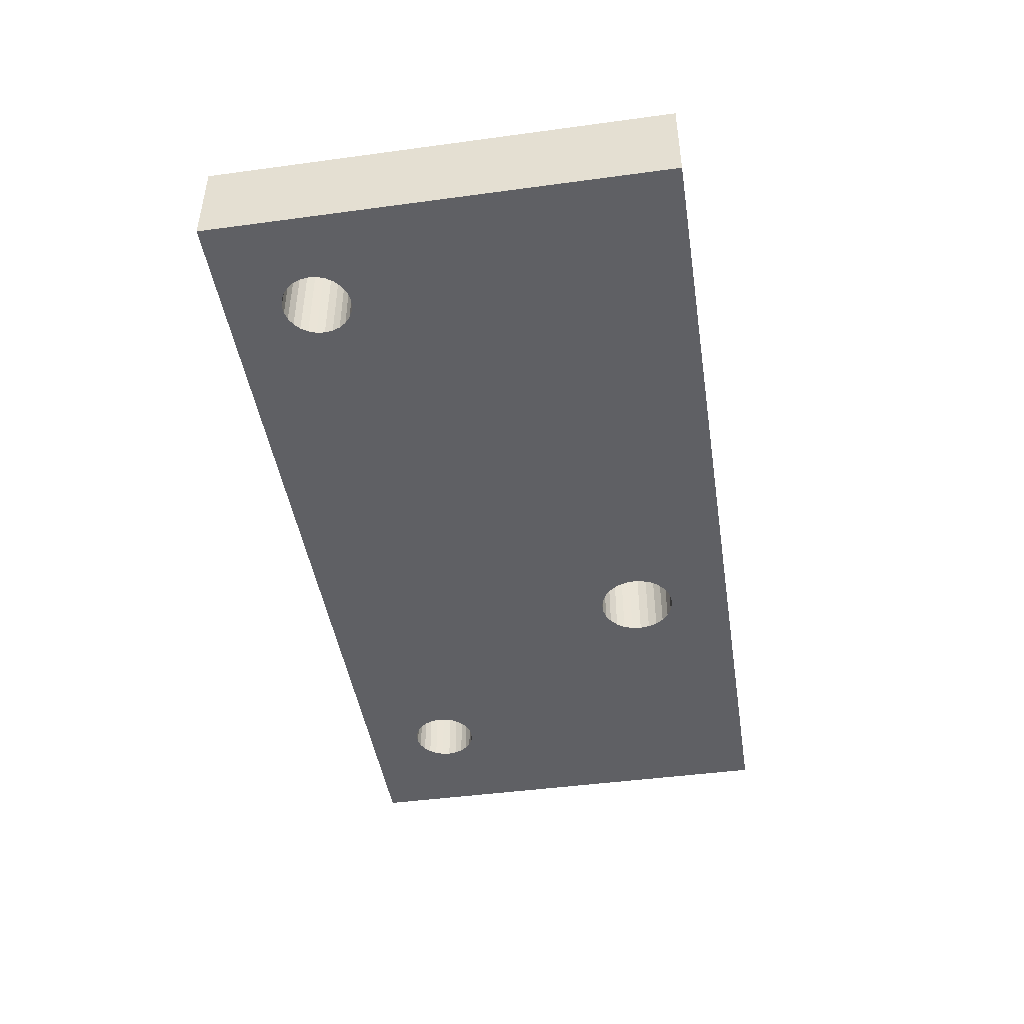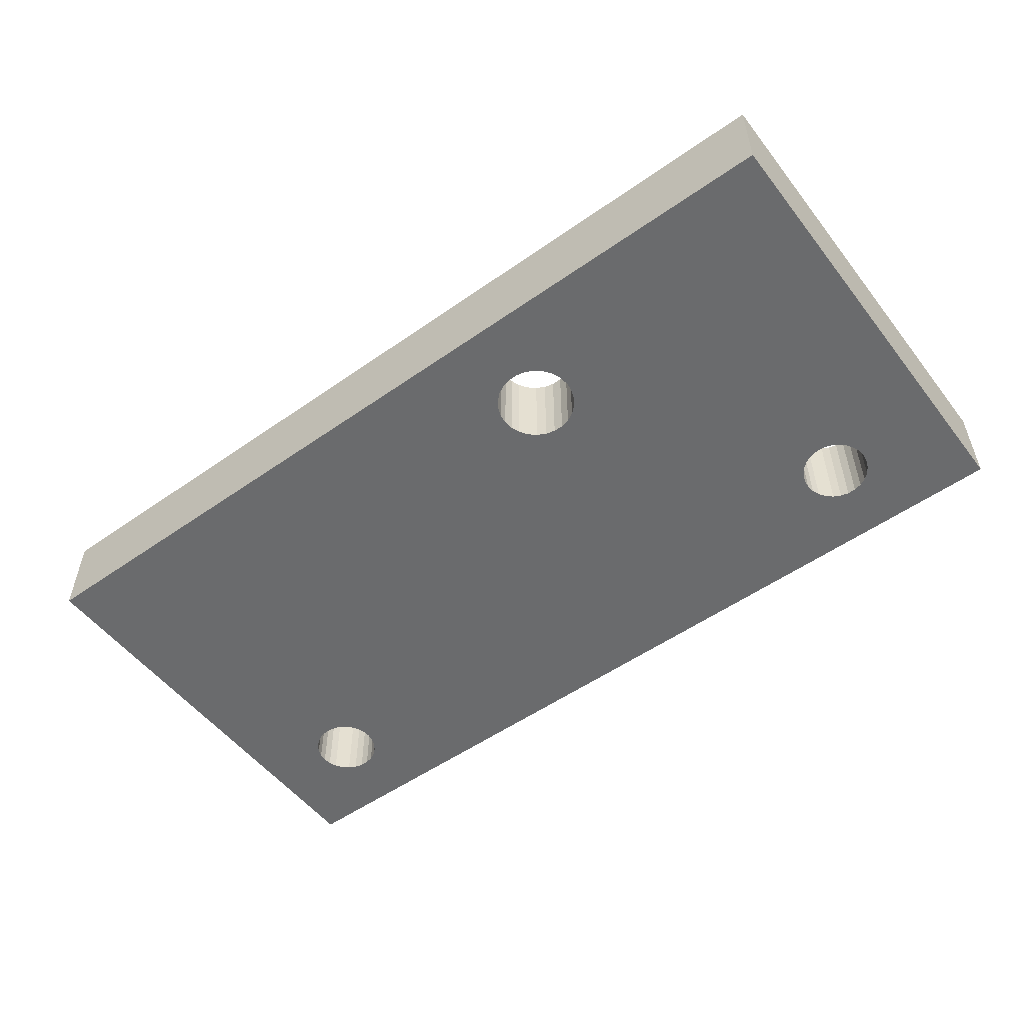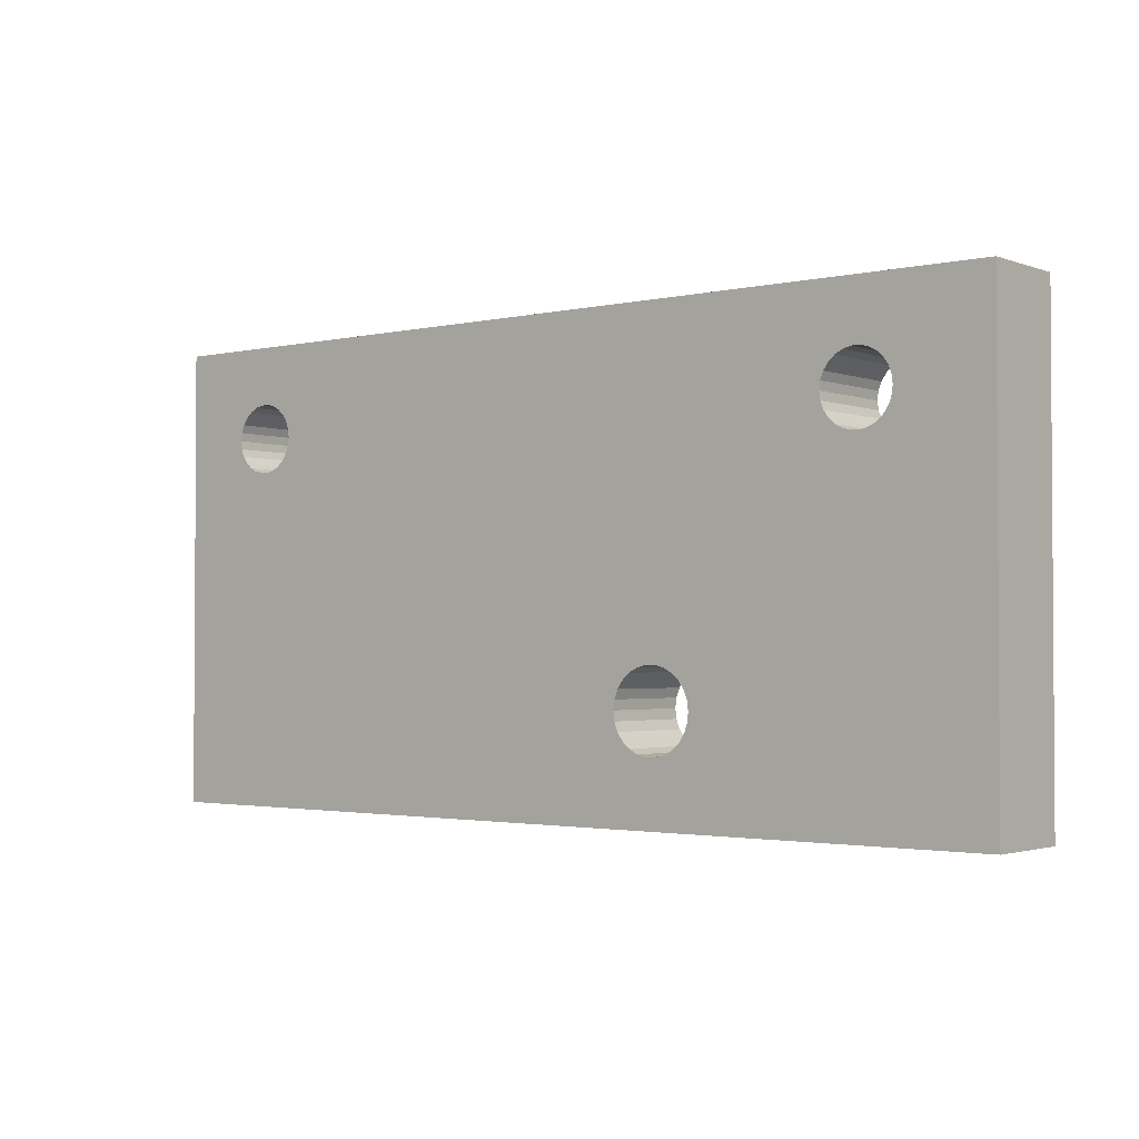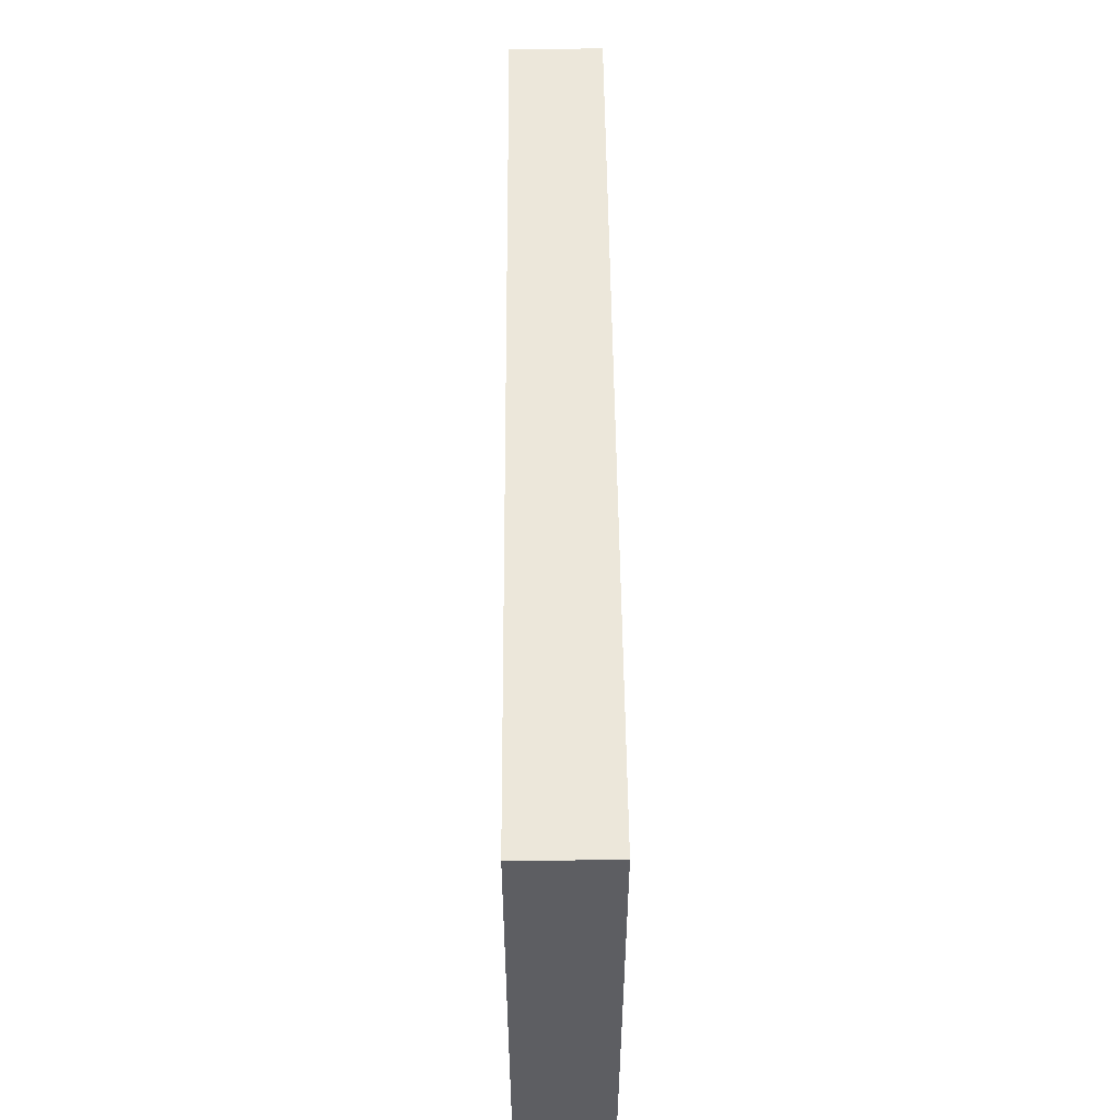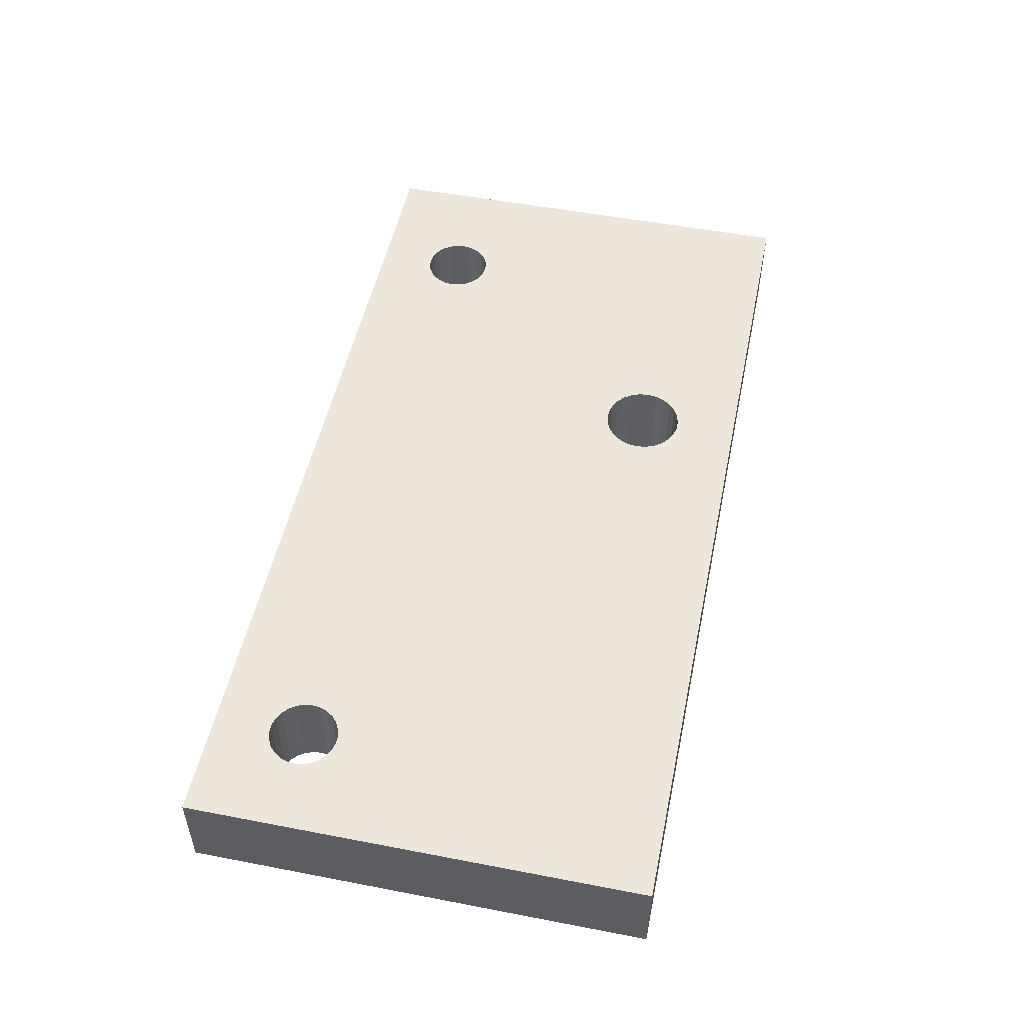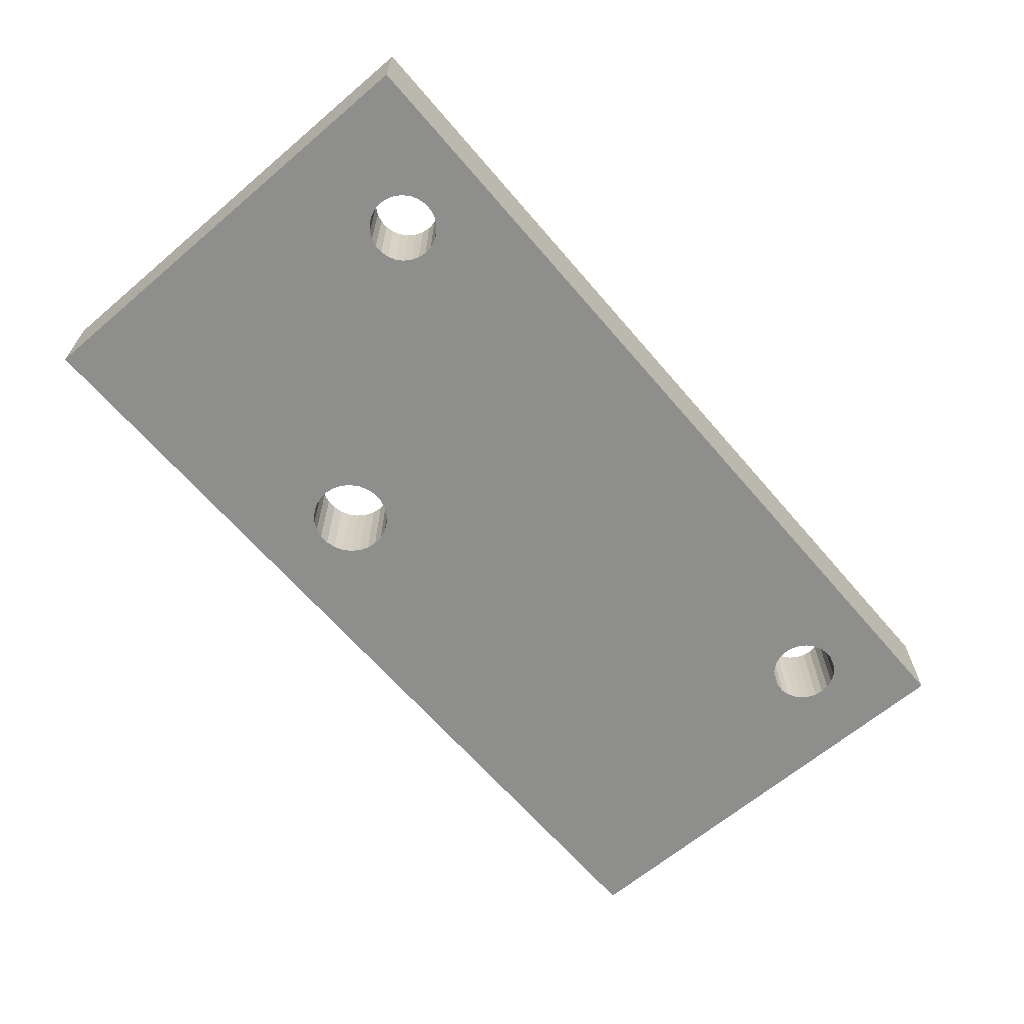
<metadata>
{"format":"obj","ext":"obj","renderer":"f3d","projection":"perspective","resolution":1024,"background":"white","views":[{"elev":-45.3,"azim":-81.1,"up":"+Z"},{"elev":-53.2,"azim":36.9,"up":"+Z"},{"elev":-2.1,"azim":38.9,"up":"+Y"},{"elev":51.2,"azim":-90.5,"up":"+Y"},{"elev":51.3,"azim":-78.2,"up":"+Z"},{"elev":-64.8,"azim":130.5,"up":"+Z"}]}
</metadata>
<code>
v 45 33 -5
v 45 13 -5
v 45 33 -1
v 45 13 -1
v 85 13 -5
v 85 13 -1
v 48.65 27.77 -1
v 48.38 28.01 -1
v 48.17 28.3 -1
v 48.97 27.6 -1
v 49.32 27.51 -1
v 49.68 27.51 -1
v 50.03 27.6 -1
v 48.04 29.36 -1
v 48.17 29.7 -1
v 48 29 -1
v 48.04 28.64 -1
v 50.35 27.77 -1
v 48.38 29.99 -1
v 48.65 30.23 -1
v 48.97 30.4 -1
v 49.32 30.49 -1
v 49.68 30.49 -1
v 50.03 30.4 -1
v 69.51 16.06 -1
v 69.19 16.34 -1
v 68.95 16.69 -1
v 69.88 15.86 -1
v 68.8 17.08 -1
v 70.29 15.76 -1
v 68.75 17.5 -1
v 68.8 17.92 -1
v 50.62 28.01 -1
v 68.95 18.31 -1
v 50.83 28.3 -1
v 69.19 18.66 -1
v 50.96 28.64 -1
v 69.51 18.94 -1
v 51 29 -1
v 69.88 19.14 -1
v 50.96 29.36 -1
v 72.2 17.92 -1
v 72.25 17.5 -1
v 70.71 15.76 -1
v 71.12 15.86 -1
v 71.49 16.06 -1
v 71.81 16.34 -1
v 72.05 16.69 -1
v 72.2 17.08 -1
v 78.38 28.01 -1
v 71.12 19.14 -1
v 71.49 18.94 -1
v 78.65 27.77 -1
v 71.81 18.66 -1
v 78.17 28.3 -1
v 70.71 19.24 -1
v 78.97 27.6 -1
v 72.05 18.31 -1
v 78.04 28.64 -1
v 70.29 19.24 -1
v 79.32 27.51 -1
v 78 29 -1
v 79.68 27.51 -1
v 78.04 29.36 -1
v 50.83 29.7 -1
v 80.03 27.6 -1
v 78.17 29.7 -1
v 80.35 27.77 -1
v 78.38 29.99 -1
v 50.62 29.99 -1
v 80.62 28.01 -1
v 78.65 30.23 -1
v 50.35 30.23 -1
v 80.83 28.3 -1
v 85 33 -1
v 80.96 29.36 -1
v 81 29 -1
v 80.83 29.7 -1
v 80.62 29.99 -1
v 80.35 30.23 -1
v 80.03 30.4 -1
v 79.68 30.49 -1
v 79.32 30.49 -1
v 78.97 30.4 -1
v 80.96 28.64 -1
v 85 33 -5
v 48.38 28.01 -5
v 48.65 27.77 -5
v 48.17 28.3 -5
v 48.97 27.6 -5
v 49.32 27.51 -5
v 49.68 27.51 -5
v 50.03 27.6 -5
v 48.04 29.36 -5
v 48.17 29.7 -5
v 48 29 -5
v 48.04 28.64 -5
v 50.35 27.77 -5
v 48.38 29.99 -5
v 48.65 30.23 -5
v 48.97 30.4 -5
v 49.32 30.49 -5
v 49.68 30.49 -5
v 50.03 30.4 -5
v 69.19 16.34 -5
v 69.51 16.06 -5
v 68.95 16.69 -5
v 69.88 15.86 -5
v 68.8 17.08 -5
v 70.29 15.76 -5
v 68.75 17.5 -5
v 68.8 17.92 -5
v 50.62 28.01 -5
v 68.95 18.31 -5
v 50.83 28.3 -5
v 50.96 28.64 -5
v 69.19 18.66 -5
v 51 29 -5
v 69.51 18.94 -5
v 50.96 29.36 -5
v 69.88 19.14 -5
v 72.2 17.92 -5
v 72.25 17.5 -5
v 70.71 15.76 -5
v 71.12 15.86 -5
v 71.49 16.06 -5
v 71.81 16.34 -5
v 72.05 16.69 -5
v 72.2 17.08 -5
v 71.12 19.14 -5
v 78.38 28.01 -5
v 71.49 18.94 -5
v 78.65 27.77 -5
v 71.81 18.66 -5
v 70.71 19.24 -5
v 78.17 28.3 -5
v 78.97 27.6 -5
v 72.05 18.31 -5
v 70.29 19.24 -5
v 78.04 28.64 -5
v 79.32 27.51 -5
v 78 29 -5
v 79.68 27.51 -5
v 50.83 29.7 -5
v 78.04 29.36 -5
v 80.03 27.6 -5
v 78.17 29.7 -5
v 80.35 27.77 -5
v 50.62 29.99 -5
v 78.38 29.99 -5
v 80.62 28.01 -5
v 78.65 30.23 -5
v 50.35 30.23 -5
v 80.83 28.3 -5
v 80.96 29.36 -5
v 81 29 -5
v 80.83 29.7 -5
v 80.62 29.99 -5
v 80.35 30.23 -5
v 80.03 30.4 -5
v 79.68 30.49 -5
v 79.32 30.49 -5
v 78.97 30.4 -5
v 80.96 28.64 -5
f 1 2 3
f 2 4 3
f 5 6 2
f 2 6 4
f 7 8 4
f 9 4 8
f 10 7 4
f 11 10 4
f 12 11 4
f 13 12 4
f 3 14 15
f 3 16 14
f 3 17 16
f 3 9 17
f 3 4 9
f 18 13 4
f 19 3 15
f 20 3 19
f 21 3 20
f 22 3 21
f 23 3 22
f 24 3 23
f 25 26 4
f 27 4 26
f 28 25 4
f 29 4 27
f 30 28 4
f 31 4 29
f 31 18 4
f 32 18 31
f 32 33 18
f 34 33 32
f 34 35 33
f 36 37 35
f 36 35 34
f 38 39 37
f 38 37 36
f 40 41 39
f 40 39 38
f 6 42 43
f 6 44 30
f 6 45 44
f 6 46 45
f 6 47 46
f 6 48 47
f 6 49 48
f 6 43 49
f 6 30 4
f 50 51 52
f 53 52 54
f 53 50 52
f 55 56 51
f 55 51 50
f 57 54 58
f 57 53 54
f 59 60 56
f 59 56 55
f 61 57 58
f 61 58 42
f 62 60 59
f 62 40 60
f 63 61 42
f 63 42 6
f 64 65 41
f 64 41 40
f 64 40 62
f 66 63 6
f 67 65 64
f 68 66 6
f 69 70 65
f 69 65 67
f 71 68 6
f 72 70 69
f 72 73 70
f 74 71 6
f 75 74 6
f 75 76 77
f 75 78 76
f 75 79 78
f 75 80 79
f 75 81 80
f 75 82 81
f 75 83 82
f 75 84 83
f 75 85 74
f 75 77 85
f 75 3 24
f 75 24 73
f 75 73 84
f 84 73 72
f 75 86 1
f 75 1 3
f 87 88 2
f 2 89 87
f 88 90 2
f 90 91 2
f 91 92 2
f 92 93 2
f 94 1 95
f 96 1 94
f 97 1 96
f 89 1 97
f 2 1 89
f 93 98 2
f 1 99 95
f 1 100 99
f 1 101 100
f 1 102 101
f 1 103 102
f 1 104 103
f 105 106 2
f 2 107 105
f 106 108 2
f 2 109 107
f 108 110 2
f 2 111 109
f 98 111 2
f 98 112 111
f 113 112 98
f 113 114 112
f 115 114 113
f 116 117 115
f 115 117 114
f 118 119 116
f 116 119 117
f 120 121 118
f 118 121 119
f 122 5 123
f 124 5 110
f 125 5 124
f 126 5 125
f 127 5 126
f 128 5 127
f 129 5 128
f 123 5 129
f 110 5 2
f 130 131 132
f 132 133 134
f 131 133 132
f 135 136 130
f 130 136 131
f 134 137 138
f 133 137 134
f 139 140 135
f 135 140 136
f 137 141 138
f 138 141 122
f 139 142 140
f 121 142 139
f 141 143 122
f 122 143 5
f 144 145 120
f 120 145 121
f 121 145 142
f 143 146 5
f 144 147 145
f 146 148 5
f 149 150 144
f 144 150 147
f 148 151 5
f 149 152 150
f 153 152 149
f 151 154 5
f 154 86 5
f 155 86 156
f 157 86 155
f 158 86 157
f 159 86 158
f 160 86 159
f 161 86 160
f 162 86 161
f 163 86 162
f 164 86 154
f 156 86 164
f 1 86 104
f 104 86 153
f 153 86 163
f 153 163 152
f 5 86 75
f 6 5 75
f 43 42 123
f 123 42 122
f 122 58 138
f 42 58 122
f 138 54 134
f 58 54 138
f 134 52 132
f 54 52 134
f 132 51 130
f 52 51 132
f 130 56 135
f 51 56 130
f 135 60 139
f 56 60 135
f 139 40 121
f 60 40 139
f 121 38 119
f 40 38 121
f 119 36 117
f 38 36 119
f 36 34 117
f 117 34 114
f 34 32 114
f 114 32 112
f 32 31 112
f 112 31 111
f 31 29 111
f 111 29 109
f 29 27 109
f 109 27 107
f 27 26 107
f 107 26 105
f 26 25 105
f 105 25 106
f 25 28 106
f 106 28 108
f 28 30 108
f 108 30 110
f 30 44 110
f 110 44 124
f 44 45 124
f 124 45 125
f 45 46 125
f 125 46 126
f 46 47 126
f 126 47 127
f 47 48 127
f 127 48 128
f 128 49 129
f 48 49 128
f 129 43 123
f 49 43 129
f 39 41 118
f 118 41 120
f 120 65 144
f 41 65 120
f 144 70 149
f 65 70 144
f 149 73 153
f 70 73 149
f 153 24 104
f 73 24 153
f 104 23 103
f 24 23 104
f 103 22 102
f 23 22 103
f 102 21 101
f 22 21 102
f 101 20 100
f 21 20 101
f 100 19 99
f 20 19 100
f 19 15 99
f 99 15 95
f 15 14 95
f 95 14 94
f 14 16 94
f 94 16 96
f 16 17 96
f 96 17 97
f 17 9 97
f 97 9 89
f 89 9 87
f 9 8 87
f 8 7 87
f 87 7 88
f 7 10 88
f 88 10 90
f 10 11 90
f 90 11 91
f 11 12 91
f 91 12 92
f 12 13 92
f 92 13 93
f 13 18 93
f 93 18 98
f 18 33 98
f 98 33 113
f 33 35 113
f 113 35 115
f 115 35 116
f 35 37 116
f 116 39 118
f 37 39 116
f 77 76 156
f 156 76 155
f 155 78 157
f 76 78 155
f 157 79 158
f 78 79 157
f 158 80 159
f 79 80 158
f 159 81 160
f 80 81 159
f 160 82 161
f 81 82 160
f 161 83 162
f 82 83 161
f 162 84 163
f 83 84 162
f 163 72 152
f 84 72 163
f 152 69 150
f 72 69 152
f 69 67 150
f 150 67 147
f 67 64 147
f 147 64 145
f 64 62 145
f 145 62 142
f 62 59 142
f 142 59 140
f 59 55 140
f 140 55 136
f 136 55 131
f 55 50 131
f 50 53 131
f 131 53 133
f 53 57 133
f 133 57 137
f 57 61 137
f 137 61 141
f 61 63 141
f 141 63 143
f 63 66 143
f 143 66 146
f 66 68 146
f 146 68 148
f 68 71 148
f 148 71 151
f 71 74 151
f 151 74 154
f 154 74 164
f 74 85 164
f 164 77 156
f 85 77 164

</code>
